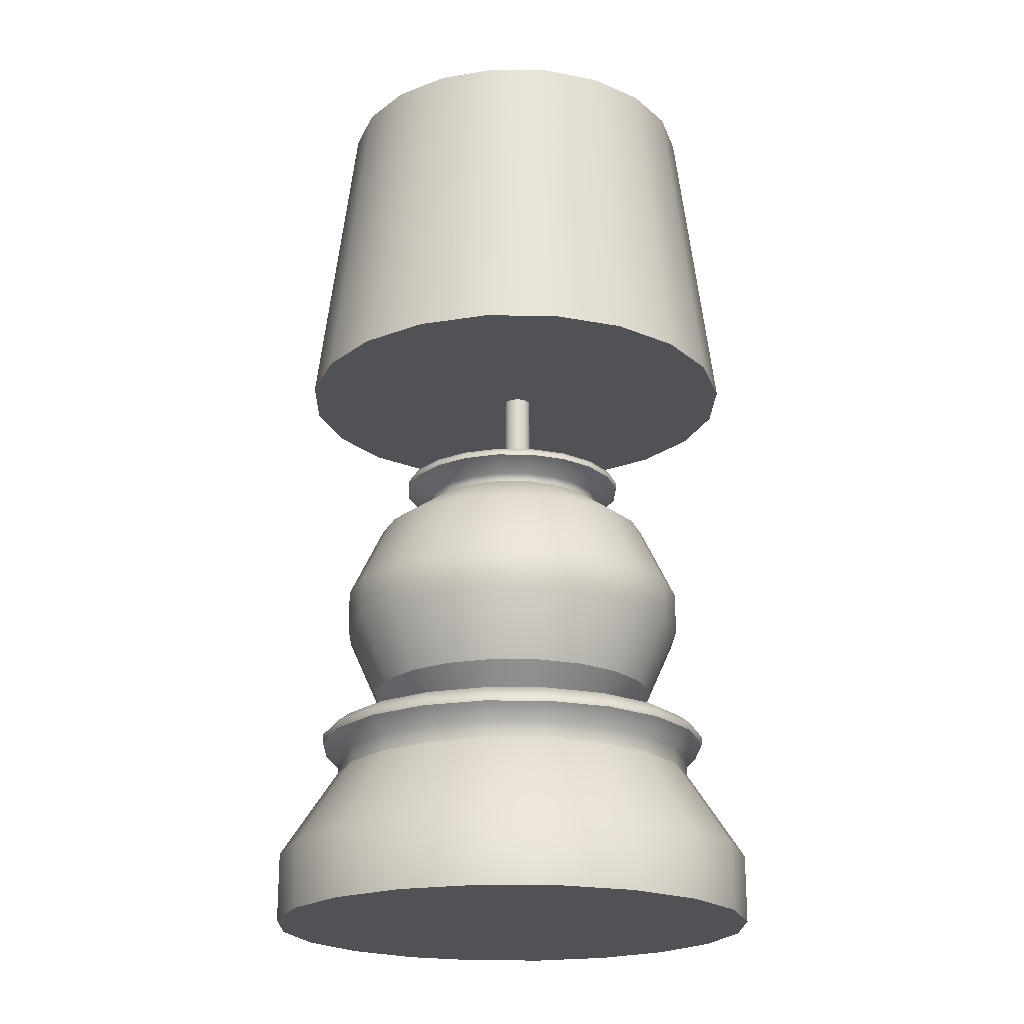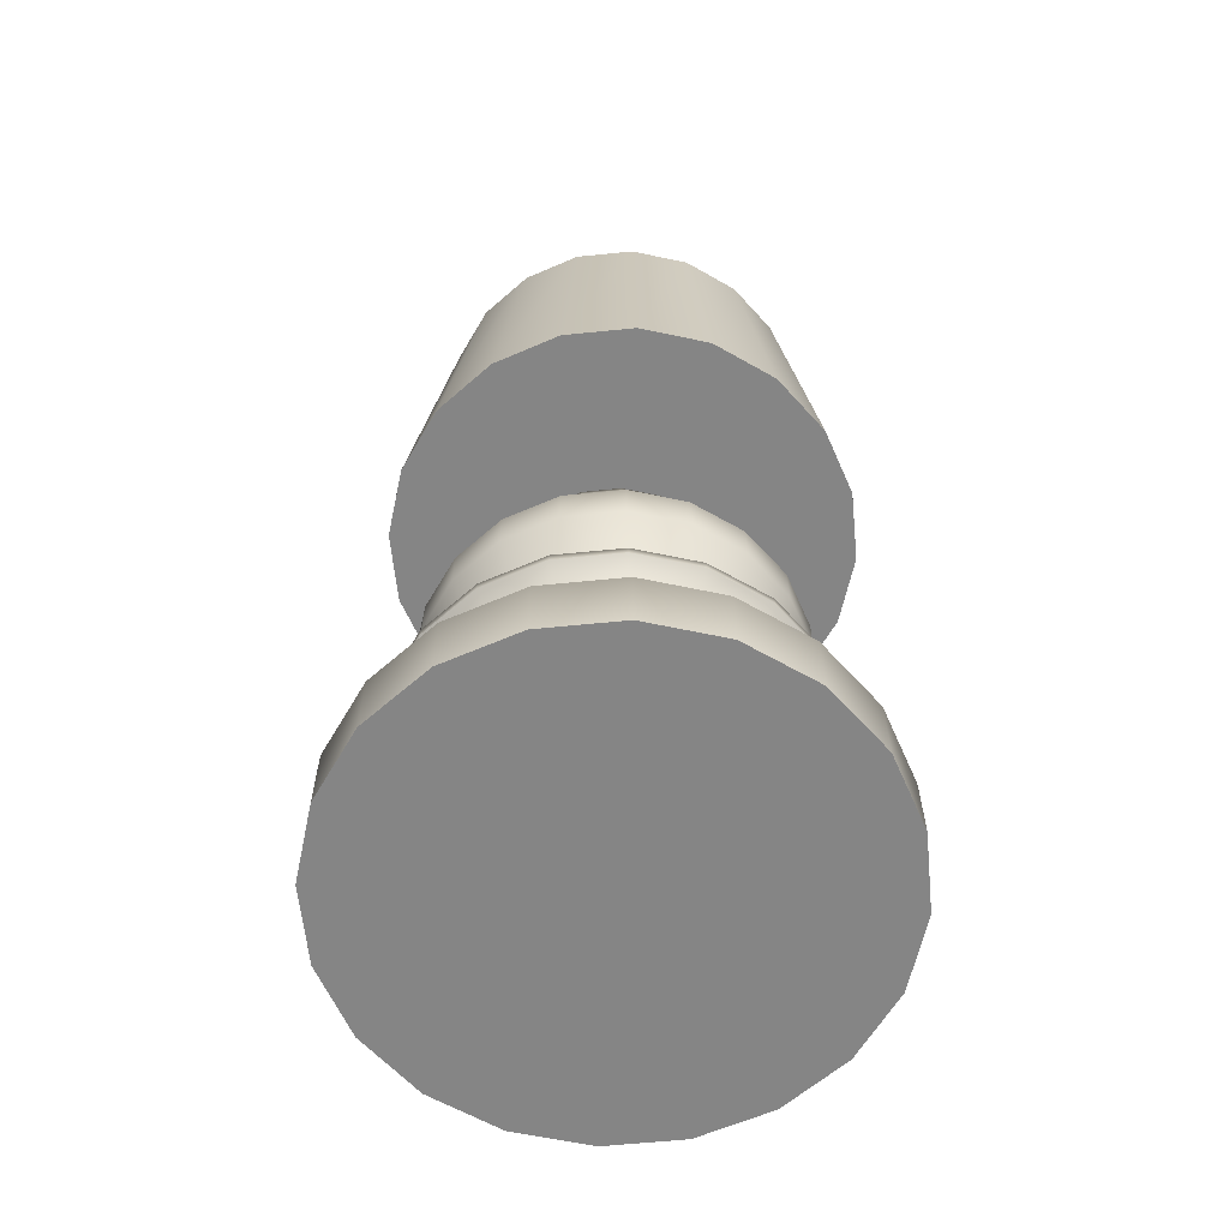
<metadata>
{"format":"obj","ext":"obj","renderer":"f3d","projection":"perspective","resolution":1024,"background":"white","views":[{"elev":-20.9,"azim":-46.3,"up":"+Y"},{"elev":-61.8,"azim":32.8,"up":"+Y"}]}
</metadata>
<code>
g default
v 0.5614 -0.009696 -0.09087
v 0.467 -0.009696 -0.2761
v 0.32 -0.009696 -0.4231
v 0.1348 -0.009696 -0.5175
v -0.0706 -0.009696 -0.5501
v -0.276 -0.009696 -0.5175
v -0.4612 -0.009696 -0.4231
v -0.6082 -0.009696 -0.2761
v -0.7026 -0.009696 -0.09087
v -0.7352 -0.009696 0.1145
v -0.7026 -0.009696 0.3199
v -0.6082 -0.009696 0.5051
v -0.4612 -0.009696 0.6521
v -0.276 -0.009696 0.7465
v -0.0706 -0.009696 0.7791
v 0.1348 -0.009696 0.7465
v 0.32 -0.009696 0.6521
v 0.467 -0.009696 0.5051
v 0.5614 -0.009696 0.3199
v 0.594 -0.009696 0.1145
v 0.5614 0.174 -0.09087
v 0.467 0.174 -0.2761
v 0.32 0.174 -0.4231
v 0.1348 0.174 -0.5175
v -0.0706 0.174 -0.5501
v -0.276 0.174 -0.5175
v -0.4612 0.174 -0.4231
v -0.6082 0.174 -0.2761
v -0.7026 0.174 -0.09087
v -0.7352 0.174 0.1145
v -0.7026 0.174 0.3199
v -0.6082 0.174 0.5051
v -0.4612 0.174 0.6521
v -0.276 0.174 0.7465
v -0.0706 0.174 0.7791
v 0.1348 0.174 0.7465
v 0.32 0.174 0.6521
v 0.467 0.174 0.5051
v 0.5614 0.174 0.3199
v 0.594 0.174 0.1145
v -0.0706 -0.009696 0.1145
v 0.4134 0.4116 -0.04277
v 0.3411 0.4116 -0.1846
v 0.2285 0.4116 -0.2972
v 0.08667 0.4116 -0.3695
v -0.0706 0.4116 -0.3944
v -0.2279 0.4116 -0.3695
v -0.3697 0.4116 -0.2972
v -0.4823 0.4116 -0.1846
v -0.5546 0.4116 -0.04277
v -0.5795 0.4116 0.1145
v -0.5546 0.4116 0.2718
v -0.4823 0.4116 0.4136
v -0.3697 0.4116 0.5262
v -0.2279 0.4116 0.5985
v -0.0706 0.4116 0.6234
v 0.08667 0.4116 0.5985
v 0.2285 0.4116 0.5262
v 0.3411 0.4116 0.4136
v 0.4134 0.4116 0.2718
v 0.4383 0.4116 0.1145
v 0.4134 0.4554 -0.04277
v 0.3411 0.4554 -0.1846
v 0.2285 0.4554 -0.2972
v 0.08667 0.4554 -0.3695
v -0.0706 0.4554 -0.3944
v -0.2279 0.4554 -0.3695
v -0.3697 0.4554 -0.2972
v -0.4823 0.4554 -0.1846
v -0.5546 0.4554 -0.04277
v -0.5795 0.4554 0.1145
v -0.5546 0.4554 0.2718
v -0.4823 0.4554 0.4136
v -0.3697 0.4554 0.5262
v -0.2279 0.4554 0.5985
v -0.0706 0.4554 0.6234
v 0.08667 0.4554 0.5985
v 0.2285 0.4554 0.5262
v 0.3411 0.4554 0.4136
v 0.4134 0.4554 0.2718
v 0.4383 0.4554 0.1145
v 0.4572 0.5019 -0.057
v 0.3784 0.5019 -0.2117
v 0.2556 0.5019 -0.3345
v 0.1009 0.5019 -0.4133
v -0.0706 0.5019 -0.4405
v -0.2421 0.5019 -0.4133
v -0.3968 0.5019 -0.3345
v -0.5196 0.5019 -0.2117
v -0.5984 0.5019 -0.057
v -0.6256 0.5019 0.1145
v -0.5984 0.5019 0.286
v -0.5196 0.5019 0.4407
v -0.3968 0.5019 0.5635
v -0.2421 0.5019 0.6423
v -0.0706 0.5019 0.6694
v 0.1009 0.5019 0.6423
v 0.2556 0.5019 0.5635
v 0.3784 0.5019 0.4407
v 0.4572 0.5019 0.286
v 0.4844 0.5019 0.1145
v 0.4572 0.5236 -0.057
v 0.3784 0.5236 -0.2117
v 0.2556 0.5236 -0.3345
v 0.1009 0.5236 -0.4133
v -0.0706 0.5236 -0.4405
v -0.2421 0.5236 -0.4133
v -0.3968 0.5236 -0.3345
v -0.5196 0.5236 -0.2117
v -0.5984 0.5236 -0.057
v -0.6256 0.5236 0.1145
v -0.5984 0.5236 0.286
v -0.5196 0.5236 0.4407
v -0.3968 0.5236 0.5635
v -0.2421 0.5236 0.6423
v -0.0706 0.5236 0.6694
v 0.1009 0.5236 0.6423
v 0.2556 0.5236 0.5635
v 0.3784 0.5236 0.4407
v 0.4572 0.5236 0.286
v 0.4844 0.5236 0.1145
v 0.4256 0.5481 -0.04672
v 0.3515 0.5481 -0.1921
v 0.236 0.5481 -0.3076
v 0.09061 0.5481 -0.3817
v -0.0706 0.5481 -0.4072
v -0.2318 0.5481 -0.3817
v -0.3772 0.5481 -0.3076
v -0.4927 0.5481 -0.1921
v -0.5668 0.5481 -0.04672
v -0.5923 0.5481 0.1145
v -0.5668 0.5481 0.2757
v -0.4927 0.5481 0.4211
v -0.3772 0.5481 0.5366
v -0.2318 0.5481 0.6107
v -0.0706 0.5481 0.6362
v 0.09061 0.5481 0.6107
v 0.236 0.5481 0.5366
v 0.3515 0.5481 0.4211
v 0.4256 0.5481 0.2757
v 0.4511 0.5481 0.1145
v 0.252 0.5943 0.009678
v 0.2038 0.5943 -0.08488
v 0.1288 0.5943 -0.1599
v 0.03422 0.5943 -0.2081
v -0.0706 0.5943 -0.2247
v -0.1754 0.5943 -0.2081
v -0.27 0.5943 -0.1599
v -0.345 0.5943 -0.08488
v -0.3932 0.5943 0.009678
v -0.4098 0.5943 0.1145
v -0.3932 0.5943 0.2193
v -0.345 0.5943 0.3139
v -0.27 0.5943 0.3889
v -0.1754 0.5943 0.4371
v -0.0706 0.5943 0.4537
v 0.03422 0.5943 0.4371
v 0.1288 0.5943 0.3889
v 0.2038 0.5943 0.3139
v 0.252 0.5943 0.2193
v 0.2686 0.5943 0.1145
v 0.3168 0.6609 -0.01137
v 0.2589 0.6609 -0.1249
v 0.1688 0.6609 -0.215
v 0.05527 0.6609 -0.2729
v -0.0706 0.6609 -0.2928
v -0.1965 0.6609 -0.2729
v -0.31 0.6609 -0.215
v -0.4001 0.6609 -0.1249
v -0.458 0.6609 -0.01137
v -0.4779 0.6609 0.1145
v -0.458 0.6609 0.2404
v -0.4001 0.6609 0.3539
v -0.31 0.6609 0.444
v -0.1965 0.6609 0.5019
v -0.0706 0.6609 0.5218
v 0.05527 0.6609 0.5019
v 0.1688 0.6609 0.444
v 0.2589 0.6609 0.3539
v 0.3168 0.6609 0.2404
v 0.3367 0.6609 0.1145
v 0.3954 0.8438 -0.03693
v 0.3258 0.8438 -0.1735
v 0.2174 0.8438 -0.2819
v 0.08082 0.8438 -0.3515
v -0.0706 0.8438 -0.3755
v -0.222 0.8438 -0.3515
v -0.3586 0.8438 -0.2819
v -0.467 0.8438 -0.1735
v -0.5366 0.8438 -0.03693
v -0.5606 0.8438 0.1145
v -0.5366 0.8438 0.2659
v -0.467 0.8438 0.4025
v -0.3586 0.8438 0.5109
v -0.222 0.8438 0.5805
v -0.0706 0.8438 0.6045
v 0.08082 0.8438 0.5805
v 0.2174 0.8438 0.5109
v 0.3258 0.8438 0.4025
v 0.3954 0.8438 0.2659
v 0.4194 0.8438 0.1145
v 0.3954 0.9586 -0.03693
v 0.3258 0.9586 -0.1735
v 0.2174 0.9586 -0.2819
v 0.08082 0.9586 -0.3515
v -0.0706 0.9586 -0.3755
v -0.222 0.9586 -0.3515
v -0.3586 0.9586 -0.2819
v -0.467 0.9586 -0.1735
v -0.5366 0.9586 -0.03693
v -0.5606 0.9586 0.1145
v -0.5366 0.9586 0.2659
v -0.467 0.9586 0.4025
v -0.3586 0.9586 0.5109
v -0.222 0.9586 0.5805
v -0.0706 0.9586 0.6045
v 0.08082 0.9586 0.5805
v 0.2174 0.9586 0.5109
v 0.3258 0.9586 0.4025
v 0.3954 0.9586 0.2659
v 0.4194 0.9586 0.1145
v 0.3055 1.156 -0.007705
v 0.2493 1.156 -0.1179
v 0.1618 1.156 -0.2054
v 0.0516 1.156 -0.2616
v -0.0706 1.156 -0.281
v -0.1928 1.156 -0.2616
v -0.303 1.156 -0.2054
v -0.3905 1.156 -0.1179
v -0.4467 1.156 -0.007705
v -0.466 1.156 0.1145
v -0.4467 1.156 0.2367
v -0.3905 1.156 0.3469
v -0.303 1.156 0.4344
v -0.1928 1.156 0.4906
v -0.0706 1.156 0.5099
v 0.0516 1.156 0.4906
v 0.1618 1.156 0.4344
v 0.2493 1.156 0.3469
v 0.3055 1.156 0.2367
v 0.3248 1.156 0.1145
v 0.1782 1.25 0.03366
v 0.141 1.25 -0.03927
v 0.08316 1.25 -0.09714
v 0.01024 1.25 -0.1343
v -0.0706 1.25 -0.1471
v -0.1514 1.25 -0.1343
v -0.2244 1.25 -0.09714
v -0.2822 1.25 -0.03927
v -0.3194 1.25 0.03366
v -0.3322 1.25 0.1145
v -0.3194 1.25 0.1953
v -0.2822 1.25 0.2683
v -0.2244 1.25 0.3261
v -0.1514 1.25 0.3633
v -0.0706 1.25 0.3761
v 0.01024 1.25 0.3633
v 0.08316 1.25 0.3261
v 0.141 1.25 0.2683
v 0.1782 1.25 0.1953
v 0.191 1.25 0.1145
v 0.1782 1.273 0.03366
v 0.141 1.273 -0.03927
v 0.08316 1.273 -0.09714
v 0.01024 1.273 -0.1343
v -0.0706 1.273 -0.1471
v -0.1514 1.273 -0.1343
v -0.2244 1.273 -0.09714
v -0.2822 1.273 -0.03927
v -0.3194 1.273 0.03366
v -0.3322 1.273 0.1145
v -0.3194 1.273 0.1953
v -0.2822 1.273 0.2683
v -0.2244 1.273 0.3261
v -0.1514 1.273 0.3633
v -0.0706 1.273 0.3761
v 0.01024 1.273 0.3633
v 0.08316 1.273 0.3261
v 0.141 1.273 0.2683
v 0.1782 1.273 0.1953
v 0.191 1.273 0.1145
v 0.2339 1.31 0.01557
v 0.1884 1.31 -0.07368
v 0.1176 1.31 -0.1445
v 0.02833 1.31 -0.19
v -0.0706 1.31 -0.2056
v -0.1695 1.31 -0.19
v -0.2588 1.31 -0.1445
v -0.3296 1.31 -0.07368
v -0.3751 1.31 0.01557
v -0.3907 1.31 0.1145
v -0.3751 1.31 0.2134
v -0.3296 1.31 0.3027
v -0.2588 1.31 0.3735
v -0.1695 1.31 0.419
v -0.0706 1.31 0.4346
v 0.02833 1.31 0.419
v 0.1176 1.31 0.3735
v 0.1884 1.31 0.3027
v 0.2339 1.31 0.2134
v 0.2495 1.31 0.1145
v 0.2339 1.328 0.01557
v 0.1884 1.328 -0.07368
v 0.1176 1.328 -0.1445
v 0.02833 1.328 -0.19
v -0.0706 1.328 -0.2056
v -0.1695 1.328 -0.19
v -0.2588 1.328 -0.1445
v -0.3296 1.328 -0.07368
v -0.3751 1.328 0.01557
v -0.3907 1.328 0.1145
v -0.3751 1.328 0.2134
v -0.3296 1.328 0.3027
v -0.2588 1.328 0.3735
v -0.1695 1.328 0.419
v -0.0706 1.328 0.4346
v 0.02833 1.328 0.419
v 0.1176 1.328 0.3735
v 0.1884 1.328 0.3027
v 0.2339 1.328 0.2134
v 0.2495 1.328 0.1145
v 0.1867 1.345 0.03089
v 0.1483 1.345 -0.04453
v -0.0706 1.345 0.1145
v 0.08843 1.345 -0.1044
v 0.013 1.345 -0.1428
v -0.0706 1.345 -0.1561
v -0.1542 1.345 -0.1428
v -0.2296 1.345 -0.1044
v -0.2895 1.345 -0.04453
v -0.3279 1.345 0.03089
v -0.3411 1.345 0.1145
v -0.3279 1.345 0.1981
v -0.2895 1.345 0.2735
v -0.2296 1.345 0.3334
v -0.1542 1.345 0.3718
v -0.0706 1.345 0.385
v 0.013 1.345 0.3718
v 0.08843 1.345 0.3334
v 0.1483 1.345 0.2735
v 0.1867 1.345 0.1981
v 0.1999 1.345 0.1145
g pCylinder1
f 1 2 22 21
f 2 3 23 22
f 3 4 24 23
f 4 5 25 24
f 5 6 26 25
f 6 7 27 26
f 7 8 28 27
f 8 9 29 28
f 9 10 30 29
f 10 11 31 30
f 11 12 32 31
f 12 13 33 32
f 13 14 34 33
f 14 15 35 34
f 15 16 36 35
f 16 17 37 36
f 17 18 38 37
f 18 19 39 38
f 19 20 40 39
f 20 1 21 40
f 2 1 41
f 3 2 41
f 4 3 41
f 5 4 41
f 6 5 41
f 7 6 41
f 8 7 41
f 9 8 41
f 10 9 41
f 11 10 41
f 12 11 41
f 13 12 41
f 14 13 41
f 15 14 41
f 16 15 41
f 17 16 41
f 18 17 41
f 19 18 41
f 20 19 41
f 1 20 41
f 322 323 324
f 323 325 324
f 325 326 324
f 326 327 324
f 327 328 324
f 328 329 324
f 329 330 324
f 330 331 324
f 331 332 324
f 332 333 324
f 333 334 324
f 334 335 324
f 335 336 324
f 336 337 324
f 337 338 324
f 338 339 324
f 339 340 324
f 340 341 324
f 341 342 324
f 342 322 324
f 21 22 43 42
f 22 23 44 43
f 23 24 45 44
f 24 25 46 45
f 25 26 47 46
f 26 27 48 47
f 27 28 49 48
f 28 29 50 49
f 29 30 51 50
f 30 31 52 51
f 31 32 53 52
f 32 33 54 53
f 33 34 55 54
f 34 35 56 55
f 35 36 57 56
f 36 37 58 57
f 37 38 59 58
f 38 39 60 59
f 39 40 61 60
f 40 21 42 61
f 42 43 63 62
f 43 44 64 63
f 44 45 65 64
f 45 46 66 65
f 46 47 67 66
f 47 48 68 67
f 48 49 69 68
f 49 50 70 69
f 50 51 71 70
f 51 52 72 71
f 52 53 73 72
f 53 54 74 73
f 54 55 75 74
f 55 56 76 75
f 56 57 77 76
f 57 58 78 77
f 58 59 79 78
f 59 60 80 79
f 60 61 81 80
f 61 42 62 81
f 62 63 83 82
f 63 64 84 83
f 64 65 85 84
f 65 66 86 85
f 66 67 87 86
f 67 68 88 87
f 68 69 89 88
f 69 70 90 89
f 70 71 91 90
f 71 72 92 91
f 72 73 93 92
f 73 74 94 93
f 74 75 95 94
f 75 76 96 95
f 76 77 97 96
f 77 78 98 97
f 78 79 99 98
f 79 80 100 99
f 80 81 101 100
f 81 62 82 101
f 82 83 103 102
f 83 84 104 103
f 84 85 105 104
f 85 86 106 105
f 86 87 107 106
f 87 88 108 107
f 88 89 109 108
f 89 90 110 109
f 90 91 111 110
f 91 92 112 111
f 92 93 113 112
f 93 94 114 113
f 94 95 115 114
f 95 96 116 115
f 96 97 117 116
f 97 98 118 117
f 98 99 119 118
f 99 100 120 119
f 100 101 121 120
f 101 82 102 121
f 102 103 123 122
f 103 104 124 123
f 104 105 125 124
f 105 106 126 125
f 106 107 127 126
f 107 108 128 127
f 108 109 129 128
f 109 110 130 129
f 110 111 131 130
f 111 112 132 131
f 112 113 133 132
f 113 114 134 133
f 114 115 135 134
f 115 116 136 135
f 116 117 137 136
f 117 118 138 137
f 118 119 139 138
f 119 120 140 139
f 120 121 141 140
f 121 102 122 141
f 122 123 143 142
f 123 124 144 143
f 124 125 145 144
f 125 126 146 145
f 126 127 147 146
f 127 128 148 147
f 128 129 149 148
f 129 130 150 149
f 130 131 151 150
f 131 132 152 151
f 132 133 153 152
f 133 134 154 153
f 134 135 155 154
f 135 136 156 155
f 136 137 157 156
f 137 138 158 157
f 138 139 159 158
f 139 140 160 159
f 140 141 161 160
f 141 122 142 161
f 142 143 163 162
f 143 144 164 163
f 144 145 165 164
f 145 146 166 165
f 146 147 167 166
f 147 148 168 167
f 148 149 169 168
f 149 150 170 169
f 150 151 171 170
f 151 152 172 171
f 152 153 173 172
f 153 154 174 173
f 154 155 175 174
f 155 156 176 175
f 156 157 177 176
f 157 158 178 177
f 158 159 179 178
f 159 160 180 179
f 160 161 181 180
f 161 142 162 181
f 162 163 183 182
f 163 164 184 183
f 164 165 185 184
f 165 166 186 185
f 166 167 187 186
f 167 168 188 187
f 168 169 189 188
f 169 170 190 189
f 170 171 191 190
f 171 172 192 191
f 172 173 193 192
f 173 174 194 193
f 174 175 195 194
f 175 176 196 195
f 176 177 197 196
f 177 178 198 197
f 178 179 199 198
f 179 180 200 199
f 180 181 201 200
f 181 162 182 201
f 182 183 203 202
f 183 184 204 203
f 184 185 205 204
f 185 186 206 205
f 186 187 207 206
f 187 188 208 207
f 188 189 209 208
f 189 190 210 209
f 190 191 211 210
f 191 192 212 211
f 192 193 213 212
f 193 194 214 213
f 194 195 215 214
f 195 196 216 215
f 196 197 217 216
f 197 198 218 217
f 198 199 219 218
f 199 200 220 219
f 200 201 221 220
f 201 182 202 221
f 202 203 223 222
f 203 204 224 223
f 204 205 225 224
f 205 206 226 225
f 206 207 227 226
f 207 208 228 227
f 208 209 229 228
f 209 210 230 229
f 210 211 231 230
f 211 212 232 231
f 212 213 233 232
f 213 214 234 233
f 214 215 235 234
f 215 216 236 235
f 216 217 237 236
f 217 218 238 237
f 218 219 239 238
f 219 220 240 239
f 220 221 241 240
f 221 202 222 241
f 222 223 243 242
f 223 224 244 243
f 224 225 245 244
f 225 226 246 245
f 226 227 247 246
f 227 228 248 247
f 228 229 249 248
f 229 230 250 249
f 230 231 251 250
f 231 232 252 251
f 232 233 253 252
f 233 234 254 253
f 234 235 255 254
f 235 236 256 255
f 236 237 257 256
f 237 238 258 257
f 238 239 259 258
f 239 240 260 259
f 240 241 261 260
f 241 222 242 261
f 242 243 263 262
f 243 244 264 263
f 244 245 265 264
f 245 246 266 265
f 246 247 267 266
f 247 248 268 267
f 248 249 269 268
f 249 250 270 269
f 250 251 271 270
f 251 252 272 271
f 252 253 273 272
f 253 254 274 273
f 254 255 275 274
f 255 256 276 275
f 256 257 277 276
f 257 258 278 277
f 258 259 279 278
f 259 260 280 279
f 260 261 281 280
f 261 242 262 281
f 262 263 283 282
f 263 264 284 283
f 264 265 285 284
f 265 266 286 285
f 266 267 287 286
f 267 268 288 287
f 268 269 289 288
f 269 270 290 289
f 270 271 291 290
f 271 272 292 291
f 272 273 293 292
f 273 274 294 293
f 274 275 295 294
f 275 276 296 295
f 276 277 297 296
f 277 278 298 297
f 278 279 299 298
f 279 280 300 299
f 280 281 301 300
f 281 262 282 301
f 282 283 303 302
f 283 284 304 303
f 284 285 305 304
f 285 286 306 305
f 286 287 307 306
f 287 288 308 307
f 288 289 309 308
f 289 290 310 309
f 290 291 311 310
f 291 292 312 311
f 292 293 313 312
f 293 294 314 313
f 294 295 315 314
f 295 296 316 315
f 296 297 317 316
f 297 298 318 317
f 298 299 319 318
f 299 300 320 319
f 300 301 321 320
f 301 282 302 321
f 302 303 323 322
f 303 304 325 323
f 304 305 326 325
f 305 306 327 326
f 306 307 328 327
f 307 308 329 328
f 308 309 330 329
f 309 310 331 330
f 310 311 332 331
f 311 312 333 332
f 312 313 334 333
f 313 314 335 334
f 314 315 336 335
f 315 316 337 336
f 316 317 338 337
f 317 318 339 338
f 318 319 340 339
f 319 320 341 340
f 320 321 342 341
f 321 302 322 342
g default
v 0.5516 1.62 -0.08705
v 0.4622 1.62 -0.2626
v 0.3228 1.62 -0.402
v 0.1472 1.62 -0.4915
v -0.04743 1.62 -0.5223
v -0.2421 1.62 -0.4915
v -0.4177 1.62 -0.402
v -0.557 1.62 -0.2626
v -0.6465 1.62 -0.08705
v -0.6773 1.62 0.1076
v -0.6465 1.62 0.3023
v -0.557 1.62 0.4779
v -0.4177 1.62 0.6172
v -0.2421 1.62 0.7067
v -0.04743 1.62 0.7375
v 0.1472 1.62 0.7067
v 0.3228 1.62 0.6172
v 0.4622 1.62 0.4779
v 0.5516 1.62 0.3023
v 0.5825 1.62 0.1076
v 0.4469 2.511 -0.05301
v 0.3731 2.511 -0.1979
v 0.2581 2.511 -0.3129
v 0.1132 2.511 -0.3867
v -0.04743 2.511 -0.4122
v -0.208 2.511 -0.3867
v -0.3529 2.511 -0.3129
v -0.4679 2.511 -0.1979
v -0.5417 2.511 -0.05301
v -0.5672 2.511 0.1076
v -0.5417 2.511 0.2682
v -0.4679 2.511 0.4131
v -0.3529 2.511 0.5281
v -0.208 2.511 0.6019
v -0.04743 2.511 0.6274
v 0.1132 2.511 0.6019
v 0.2581 2.511 0.5281
v 0.3731 2.511 0.4131
v 0.4469 2.511 0.2682
v 0.4723 2.511 0.1076
v -0.04743 1.62 0.1076
v -0.04743 2.511 0.1076
g pCylinder1 pCylinder3
f 343 344 364 363
f 344 345 365 364
f 345 346 366 365
f 346 347 367 366
f 347 348 368 367
f 348 349 369 368
f 349 350 370 369
f 350 351 371 370
f 351 352 372 371
f 352 353 373 372
f 353 354 374 373
f 354 355 375 374
f 355 356 376 375
f 356 357 377 376
f 357 358 378 377
f 358 359 379 378
f 359 360 380 379
f 360 361 381 380
f 361 362 382 381
f 362 343 363 382
f 344 343 383
f 345 344 383
f 346 345 383
f 347 346 383
f 348 347 383
f 349 348 383
f 350 349 383
f 351 350 383
f 352 351 383
f 353 352 383
f 354 353 383
f 355 354 383
f 356 355 383
f 357 356 383
f 358 357 383
f 359 358 383
f 360 359 383
f 361 360 383
f 362 361 383
f 343 362 383
f 363 364 384
f 364 365 384
f 365 366 384
f 366 367 384
f 367 368 384
f 368 369 384
f 369 370 384
f 370 371 384
f 371 372 384
f 372 373 384
f 373 374 384
f 374 375 384
f 375 376 384
f 376 377 384
f 377 378 384
f 378 379 384
f 379 380 384
f 380 381 384
f 381 382 384
f 382 363 384
g default
v -0.00799 1.317 0.1005
v -0.01348 1.317 0.08971
v -0.02204 1.317 0.08115
v -0.03282 1.317 0.07566
v -0.04477 1.317 0.07377
v -0.05672 1.317 0.07566
v -0.06751 1.317 0.08115
v -0.07606 1.317 0.08971
v -0.08156 1.317 0.1005
v -0.08345 1.317 0.1124
v -0.08156 1.317 0.1244
v -0.07606 1.317 0.1352
v -0.06751 1.317 0.1437
v -0.05672 1.317 0.1492
v -0.04477 1.317 0.1511
v -0.03282 1.317 0.1492
v -0.02204 1.317 0.1437
v -0.01348 1.317 0.1352
v -0.00799 1.317 0.1244
v -0.006097 1.317 0.1124
v -0.00799 1.813 0.1005
v -0.01348 1.813 0.08971
v -0.02204 1.813 0.08115
v -0.03282 1.813 0.07566
v -0.04477 1.813 0.07377
v -0.05672 1.813 0.07566
v -0.06751 1.813 0.08115
v -0.07606 1.813 0.08971
v -0.08156 1.813 0.1005
v -0.08345 1.813 0.1124
v -0.08156 1.813 0.1244
v -0.07606 1.813 0.1352
v -0.06751 1.813 0.1437
v -0.05672 1.813 0.1492
v -0.04477 1.813 0.1511
v -0.03282 1.813 0.1492
v -0.02204 1.813 0.1437
v -0.01348 1.813 0.1352
v -0.00799 1.813 0.1244
v -0.006097 1.813 0.1124
v -0.04477 1.317 0.1124
v -0.04477 1.813 0.1124
g pCylinder1 pCylinder2
f 385 386 406 405
f 386 387 407 406
f 387 388 408 407
f 388 389 409 408
f 389 390 410 409
f 390 391 411 410
f 391 392 412 411
f 392 393 413 412
f 393 394 414 413
f 394 395 415 414
f 395 396 416 415
f 396 397 417 416
f 397 398 418 417
f 398 399 419 418
f 399 400 420 419
f 400 401 421 420
f 401 402 422 421
f 402 403 423 422
f 403 404 424 423
f 404 385 405 424
f 386 385 425
f 387 386 425
f 388 387 425
f 389 388 425
f 390 389 425
f 391 390 425
f 392 391 425
f 393 392 425
f 394 393 425
f 395 394 425
f 396 395 425
f 397 396 425
f 398 397 425
f 399 398 425
f 400 399 425
f 401 400 425
f 402 401 425
f 403 402 425
f 404 403 425
f 385 404 425
f 405 406 426
f 406 407 426
f 407 408 426
f 408 409 426
f 409 410 426
f 410 411 426
f 411 412 426
f 412 413 426
f 413 414 426
f 414 415 426
f 415 416 426
f 416 417 426
f 417 418 426
f 418 419 426
f 419 420 426
f 420 421 426
f 421 422 426
f 422 423 426
f 423 424 426
f 424 405 426

</code>
